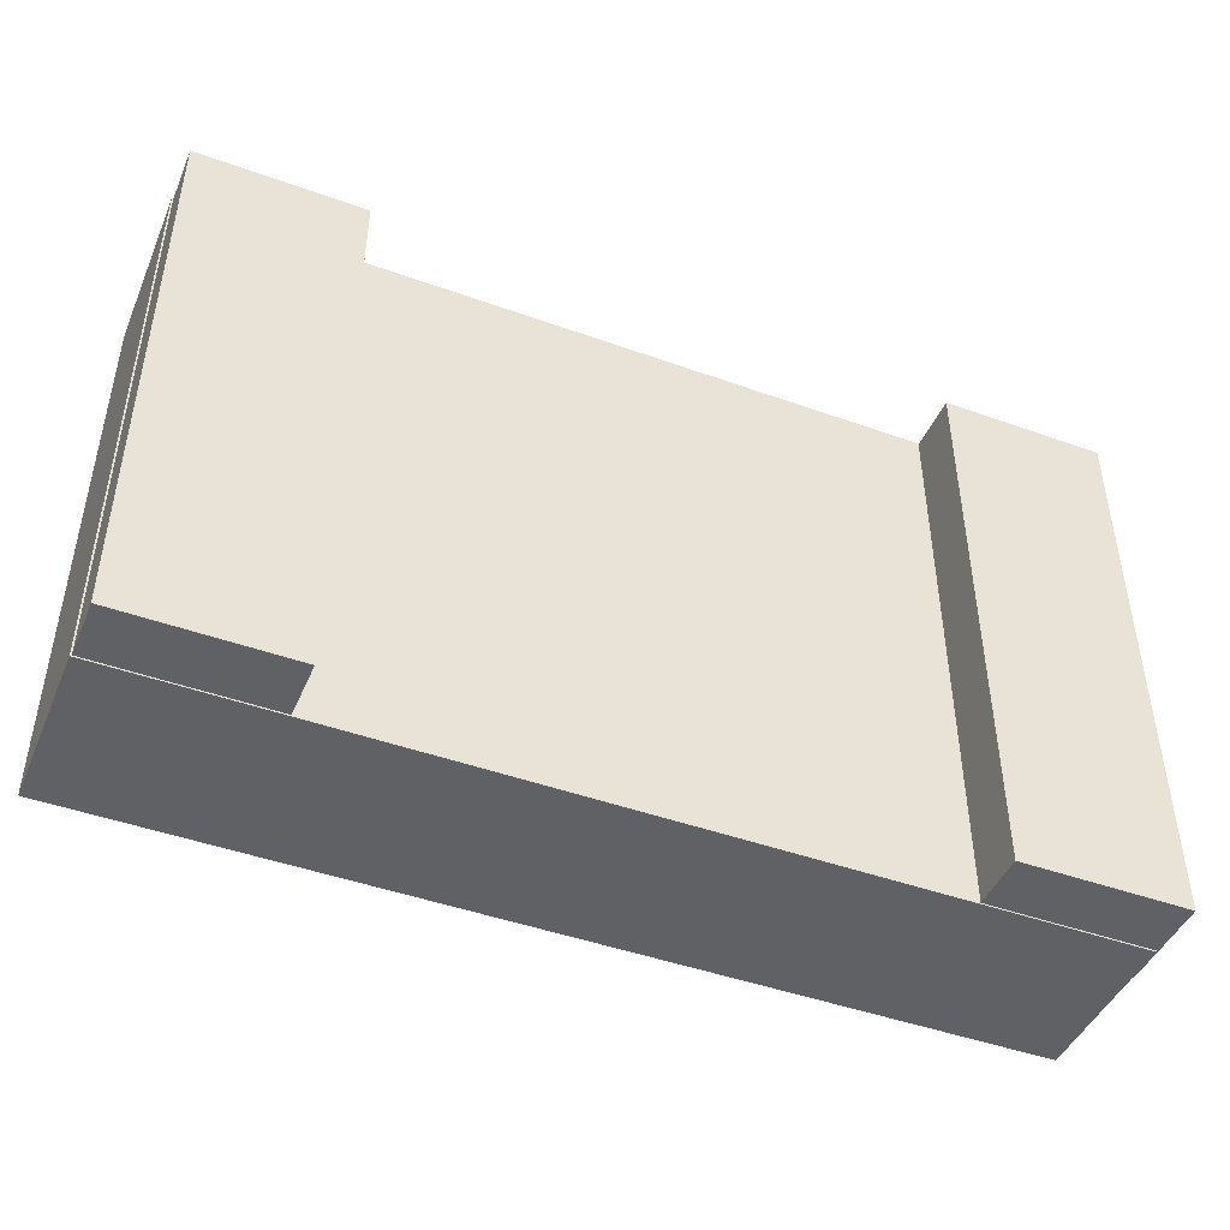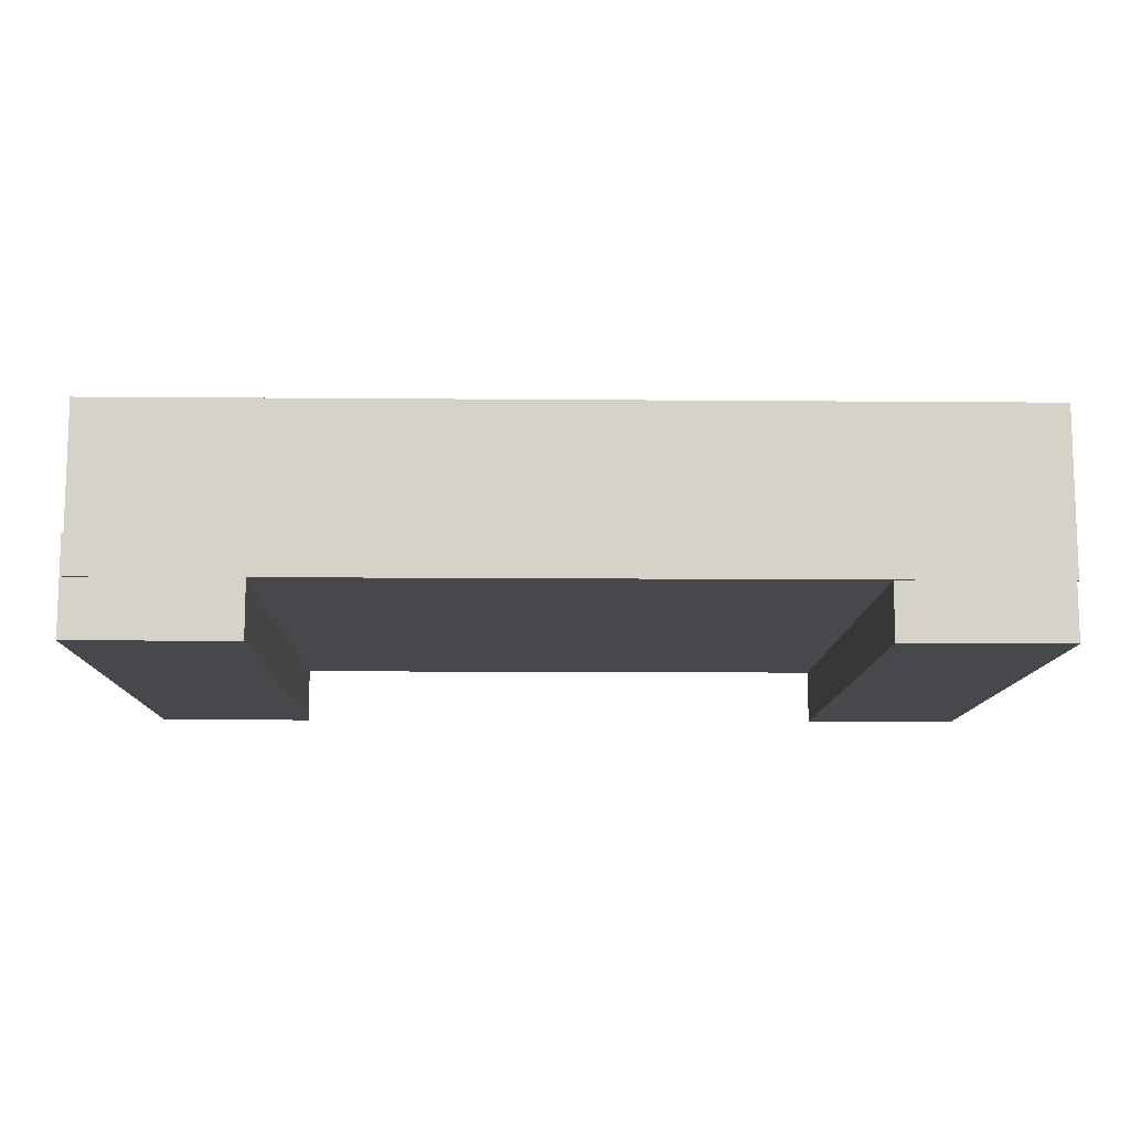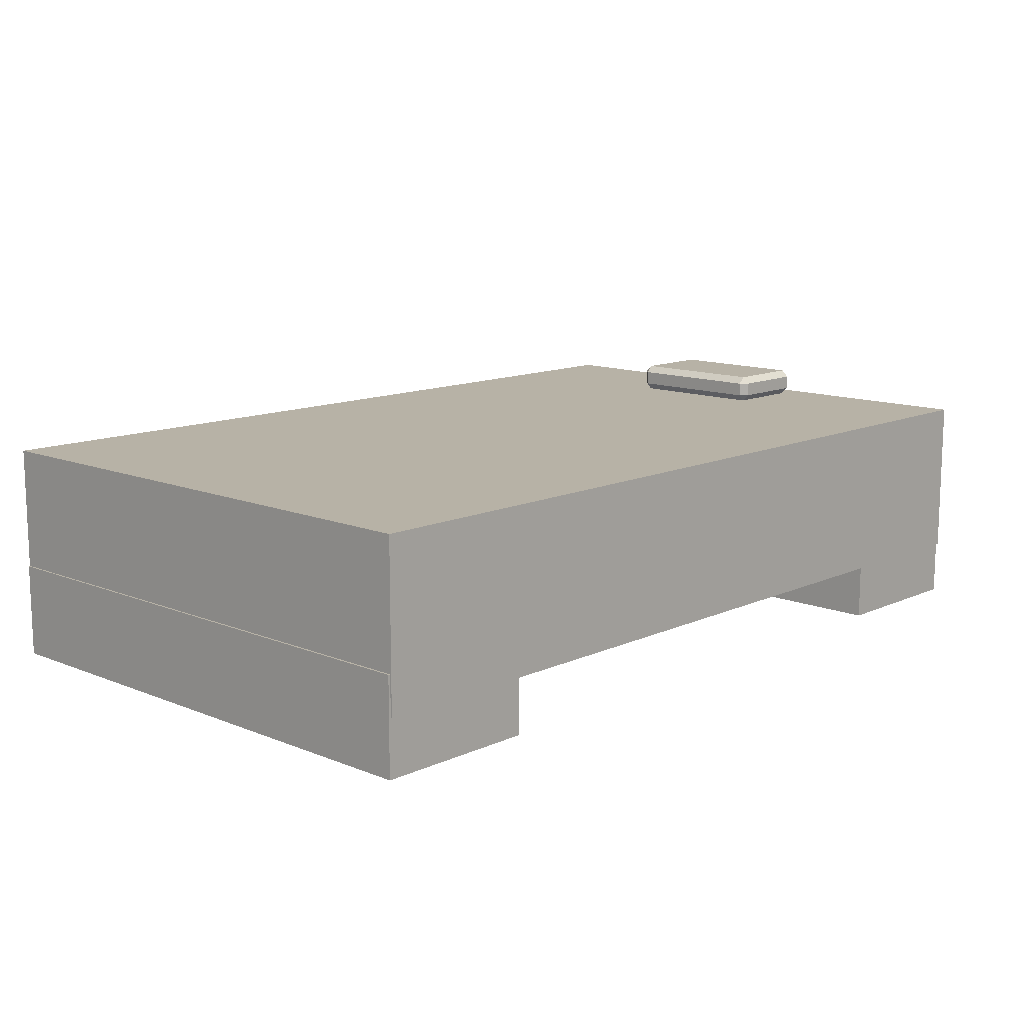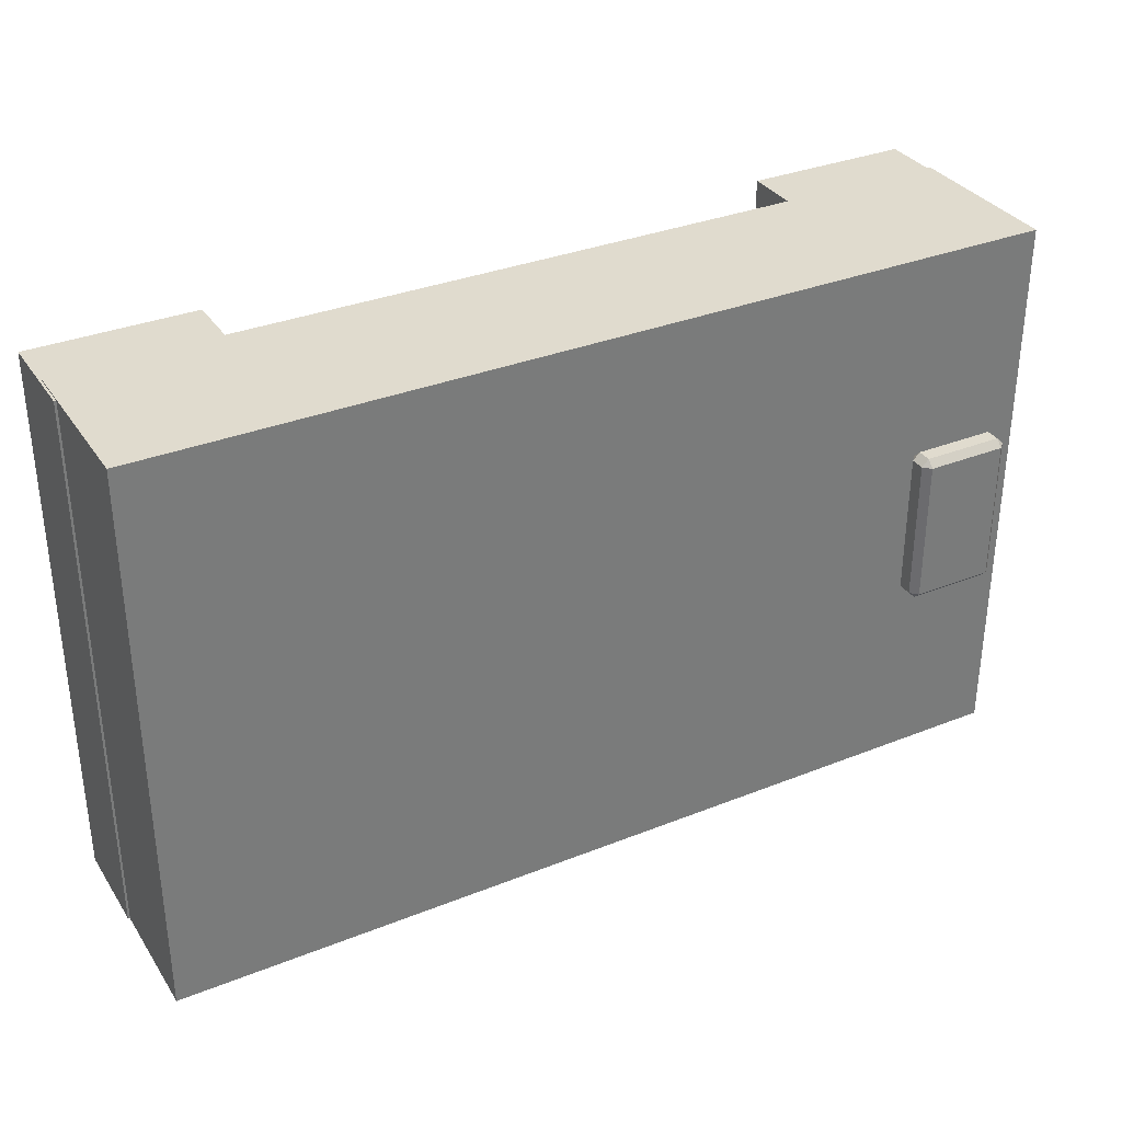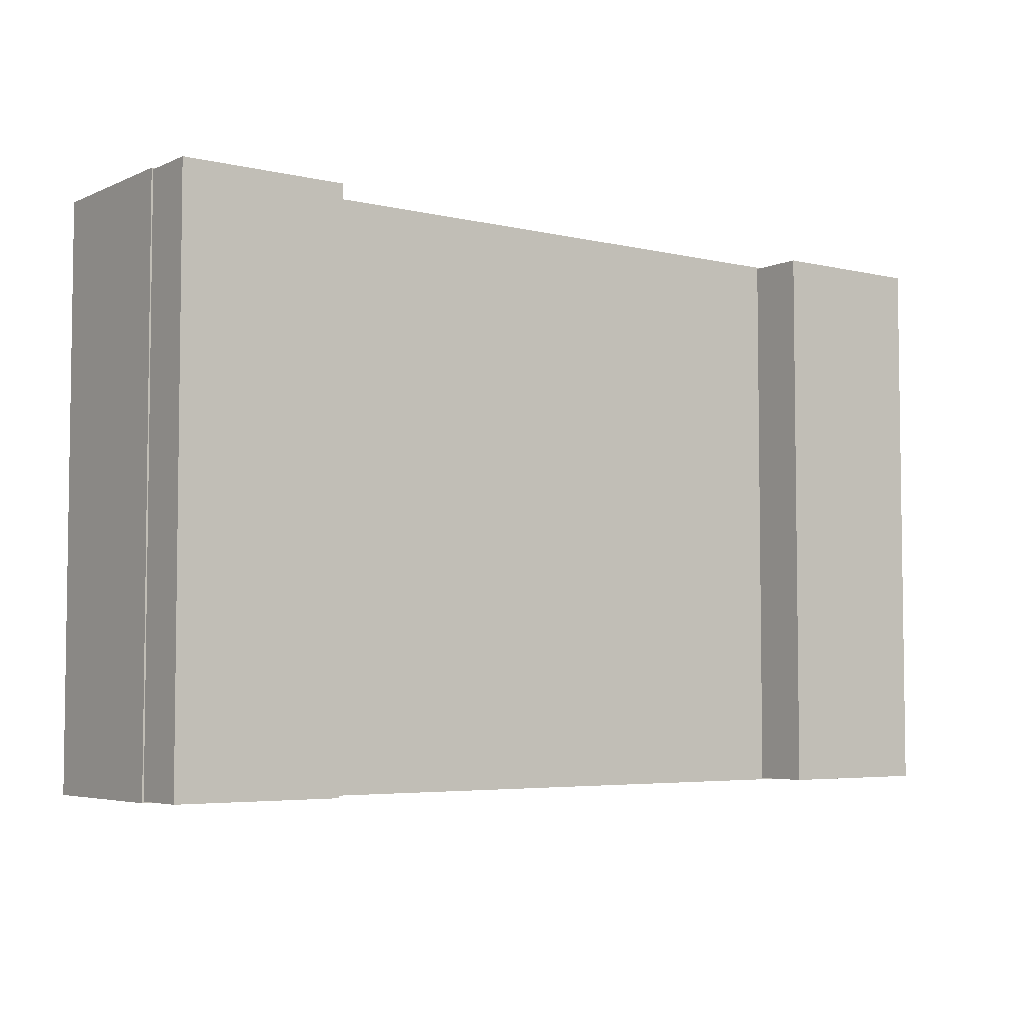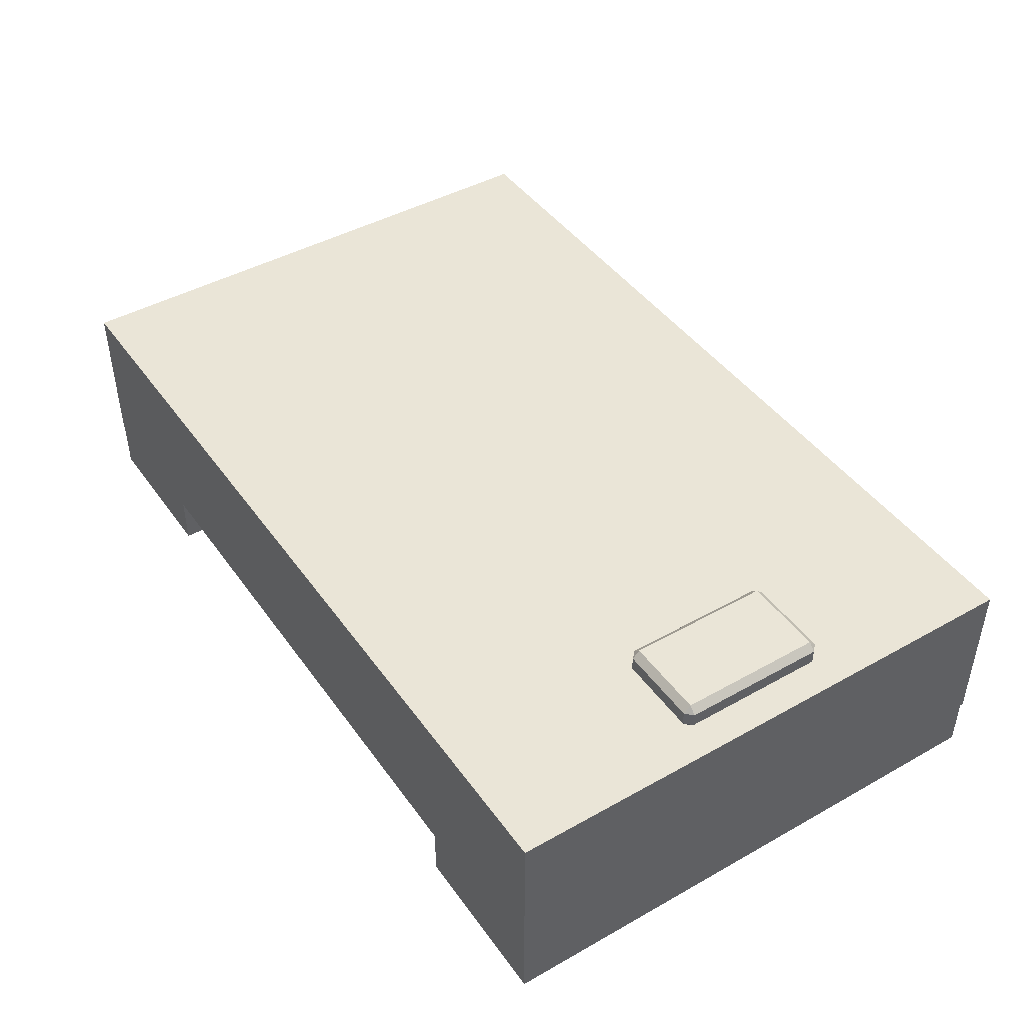
<metadata>
{"format":"obj","ext":"obj","renderer":"f3d","projection":"perspective","resolution":1024,"background":"white","views":[{"elev":-45.4,"azim":-22.5,"up":"+Z"},{"elev":-11.4,"azim":178.8,"up":"+Y"},{"elev":12.4,"azim":133.4,"up":"+Y"},{"elev":33.4,"azim":151.4,"up":"+Z"},{"elev":-4.8,"azim":-36.5,"up":"+Z"},{"elev":44.4,"azim":-123.2,"up":"+Y"}]}
</metadata>
<code>
g default
v -2.779 0.3631 1.716
v -1.791 0.3631 1.716
v -1.731 1.363 1.716
v -2.779 1.363 1.716
v -1.758 1.363 -1.716
v 2.71 1.363 1.716
v 2.71 1.363 -1.716
v 1.723 0.3631 -1.708
v 1.723 0.01788 -1.708
v 1.723 0.01788 1.708
v 1.723 0.3631 1.708
v 2.723 0.01788 -1.708
v 2.723 0.01788 1.708
v 2.71 0.6041 -1.708
v 2.723 0.6041 -1.708
v 2.71 0.3631 -1.708
v 2.723 0.6041 1.708
v 2.71 0.3631 1.716
v 2.71 0.6041 1.708
v -1.791 0.3631 1.708
v -1.77 0.3631 1.708
v -1.77 0.3631 -1.708
v -1.788 0.3631 -1.708
v -1.788 0.3631 -1.716
v 2.71 0.3631 -1.716
v 2.71 0.3631 1.708
v -2.062 1.549 0.4401
v -2.062 1.505 0.4837
v -2.019 1.505 0.4401
v -2.019 1.418 0.4401
v -2.062 1.418 0.4837
v -2.062 1.374 0.4401
v -2.559 1.549 0.4401
v -2.559 1.505 0.4837
v -2.603 1.505 0.4401
v -2.559 1.418 0.4837
v -2.77 0.01788 1.708
v -1.77 0.01788 1.708
v -2.77 0.3631 1.708
v -2.559 1.374 0.4401
v -2.603 1.418 0.4401
v -2.019 1.505 -0.4401
v -2.062 1.549 -0.4401
v -2.062 1.505 -0.4837
v -2.019 1.418 -0.4401
v -2.062 1.374 -0.4401
v -2.062 1.418 -0.4837
v -2.559 1.549 -0.4401
v -2.603 1.505 -0.4401
v -2.559 1.505 -0.4837
v -2.779 1.363 -1.716
v -2.603 1.418 -0.4401
v -2.559 1.418 -0.4837
v -2.559 1.374 -0.4401
v -1.77 0.01788 -1.708
v -2.779 0.3631 -1.716
v -2.77 0.01788 -1.708
v -2.77 0.3631 -1.708
g pCube1
f 1 2 4
f 4 2 3
f 5 3 7
f 7 3 6
f 8 9 11
f 11 9 10
f 9 12 10
f 10 12 13
f 14 15 16
f 15 12 16
f 12 9 16
f 9 8 16
f 13 12 17
f 17 12 15
f 2 18 3
f 3 18 6
f 19 17 14
f 14 17 15
f 2 20 18
f 20 21 18
f 23 24 22
f 24 25 22
f 16 8 25
f 25 8 22
f 22 8 21
f 26 18 11
f 18 21 11
f 21 8 11
f 10 13 11
f 17 19 13
f 19 26 13
f 13 26 11
f 18 26 6
f 26 19 6
f 16 25 14
f 25 7 14
f 7 6 14
f 19 14 6
f 27 28 29
f 30 31 32
f 31 30 28
f 28 30 29
f 33 34 27
f 27 34 28
f 35 34 33
f 36 31 34
f 34 31 28
f 37 38 39
f 21 20 38
f 38 20 39
f 24 5 25
f 25 5 7
f 40 36 41
f 36 40 31
f 31 40 32
f 27 29 43
f 43 29 42
f 44 43 42
f 30 45 29
f 29 45 42
f 46 47 45
f 30 32 45
f 45 32 46
f 41 36 35
f 35 36 34
f 33 27 48
f 48 27 43
f 49 48 50
f 3 5 4
f 4 5 51
f 52 53 54
f 54 46 40
f 40 46 32
f 44 42 47
f 47 42 45
f 35 33 49
f 49 33 48
f 52 41 49
f 49 41 35
f 40 41 54
f 54 41 52
f 50 48 44
f 44 48 43
f 50 44 53
f 53 44 47
f 54 53 46
f 46 53 47
f 21 38 22
f 22 38 55
f 49 50 52
f 52 50 53
f 56 1 51
f 51 1 4
f 57 55 37
f 37 55 38
f 58 57 39
f 39 57 37
f 5 24 51
f 51 24 56
f 22 55 23
f 55 57 23
f 57 58 23
f 24 23 56
f 23 58 56
f 56 58 1
f 58 39 1
f 1 39 2
f 39 20 2

</code>
